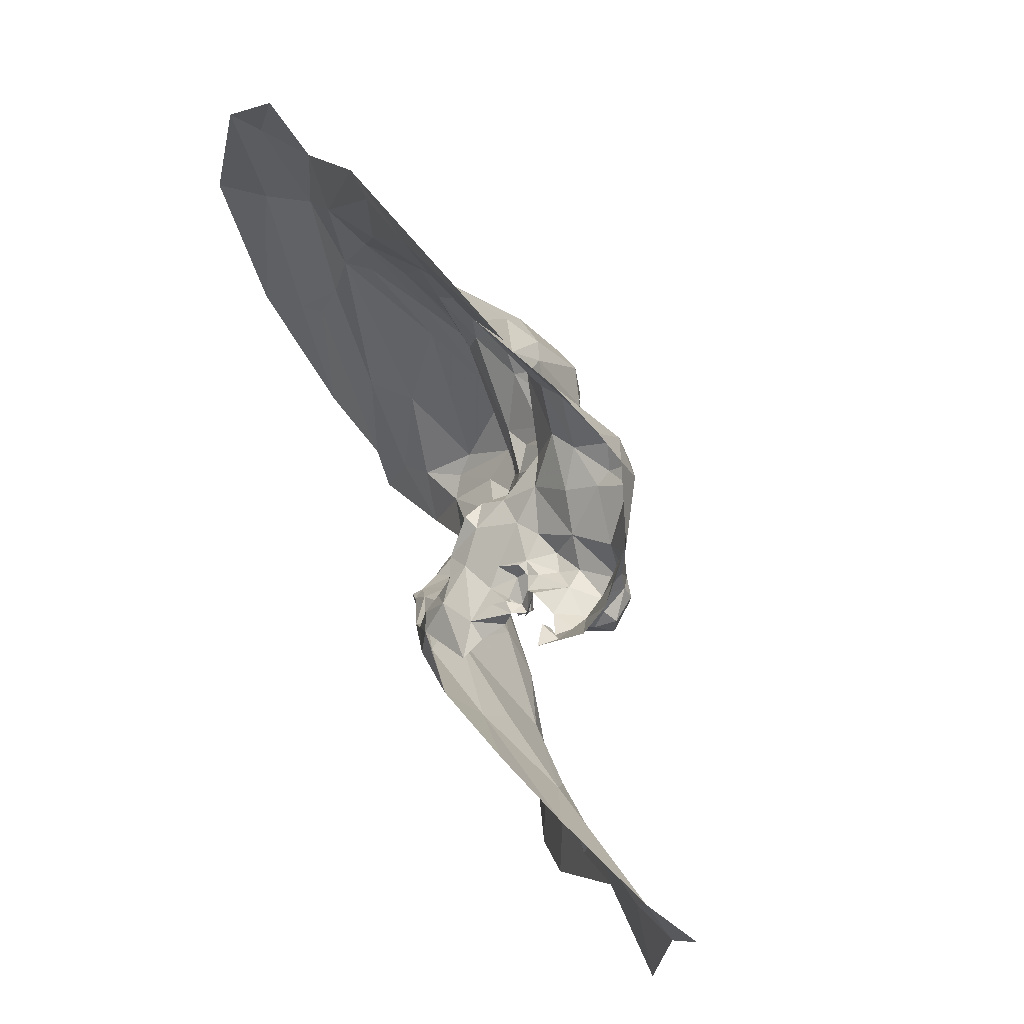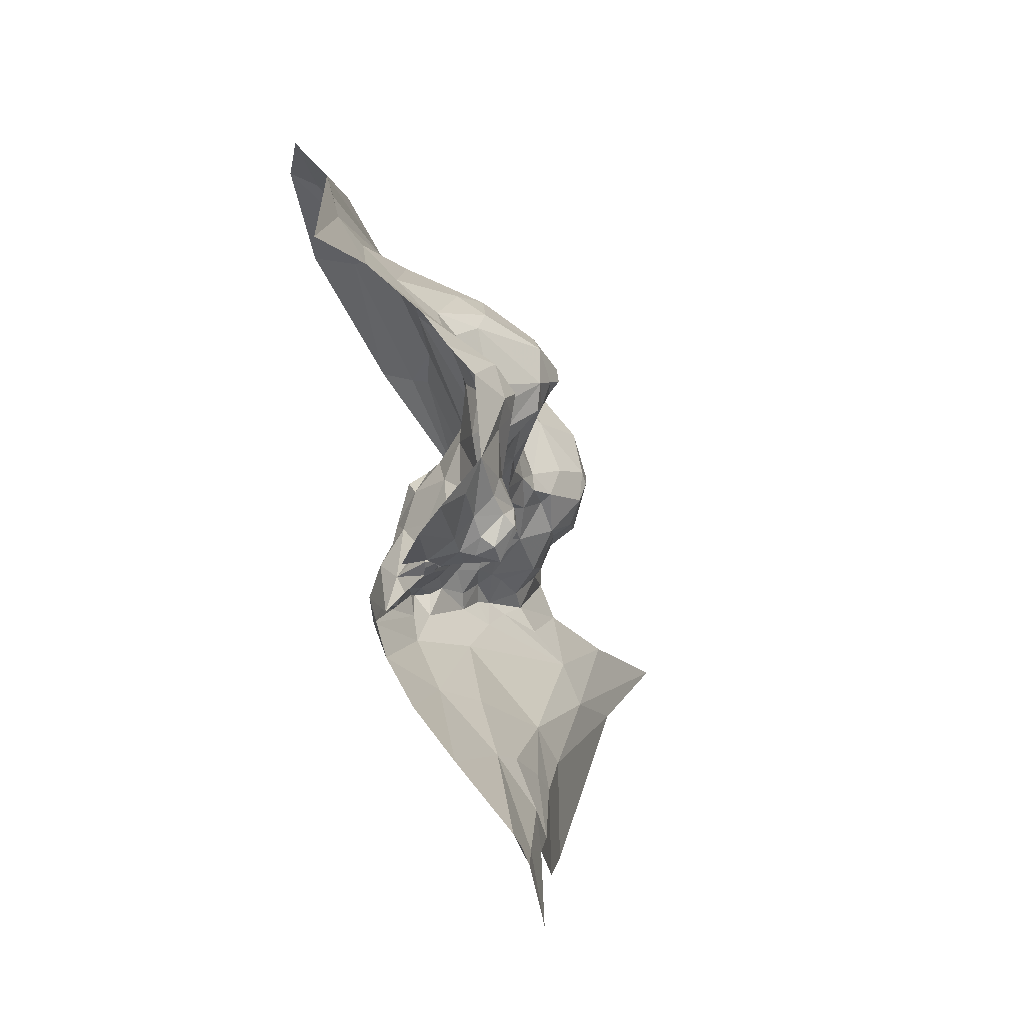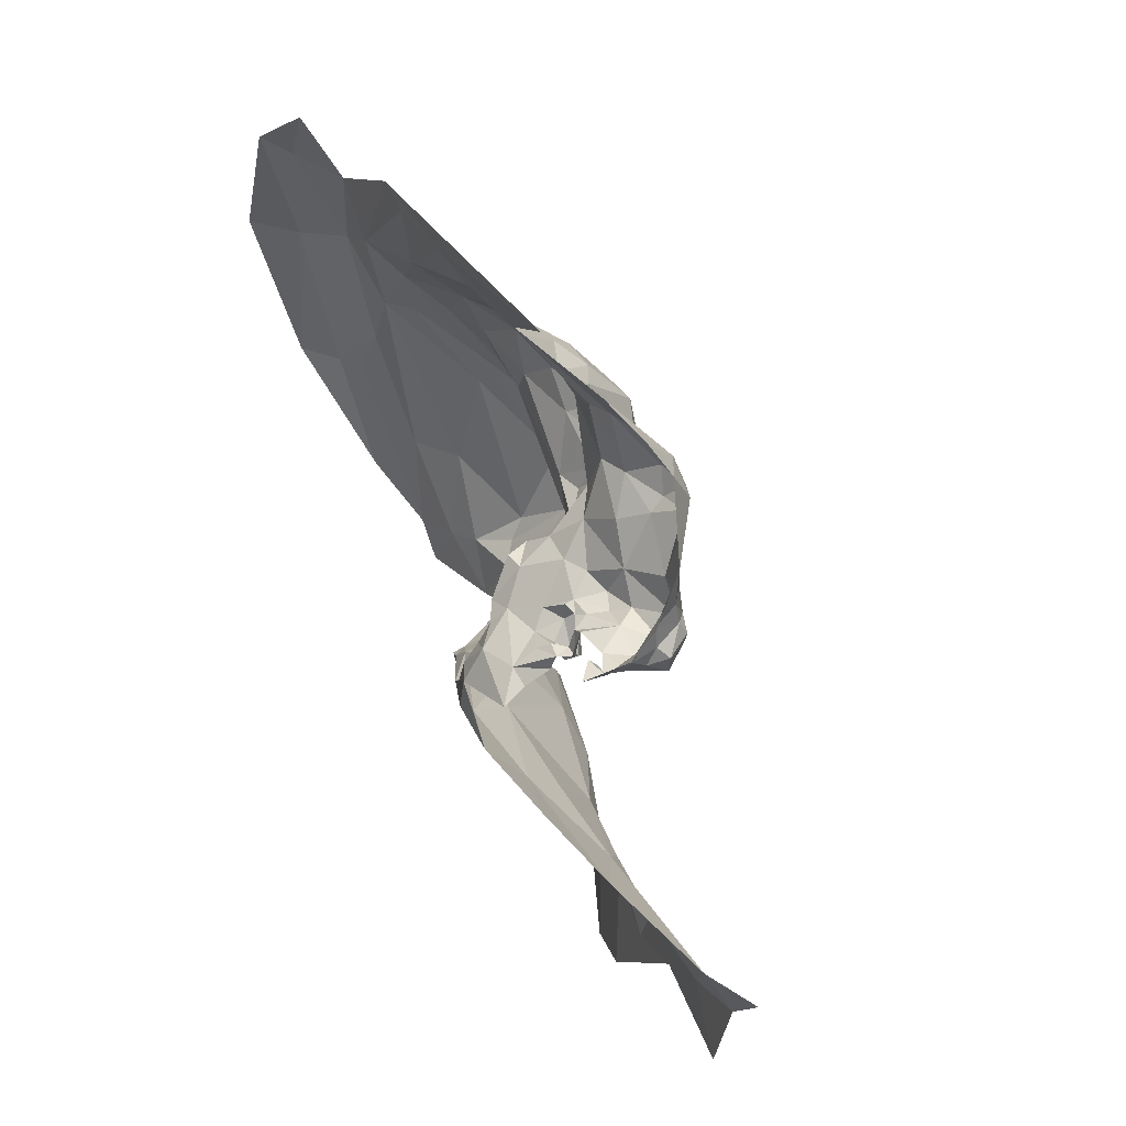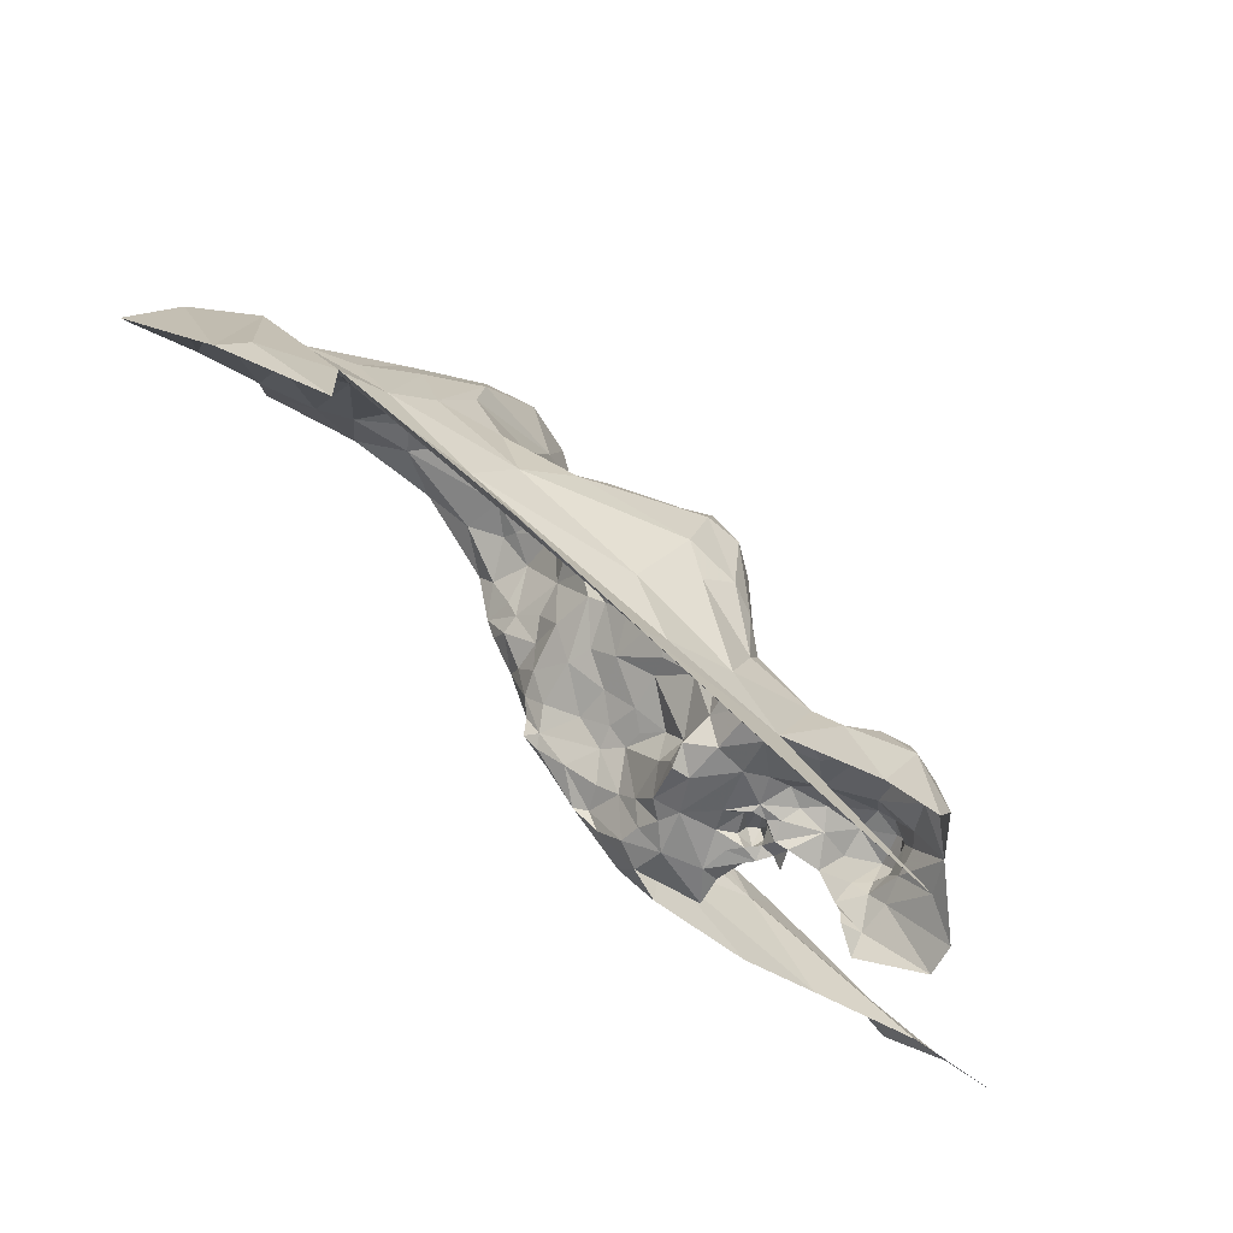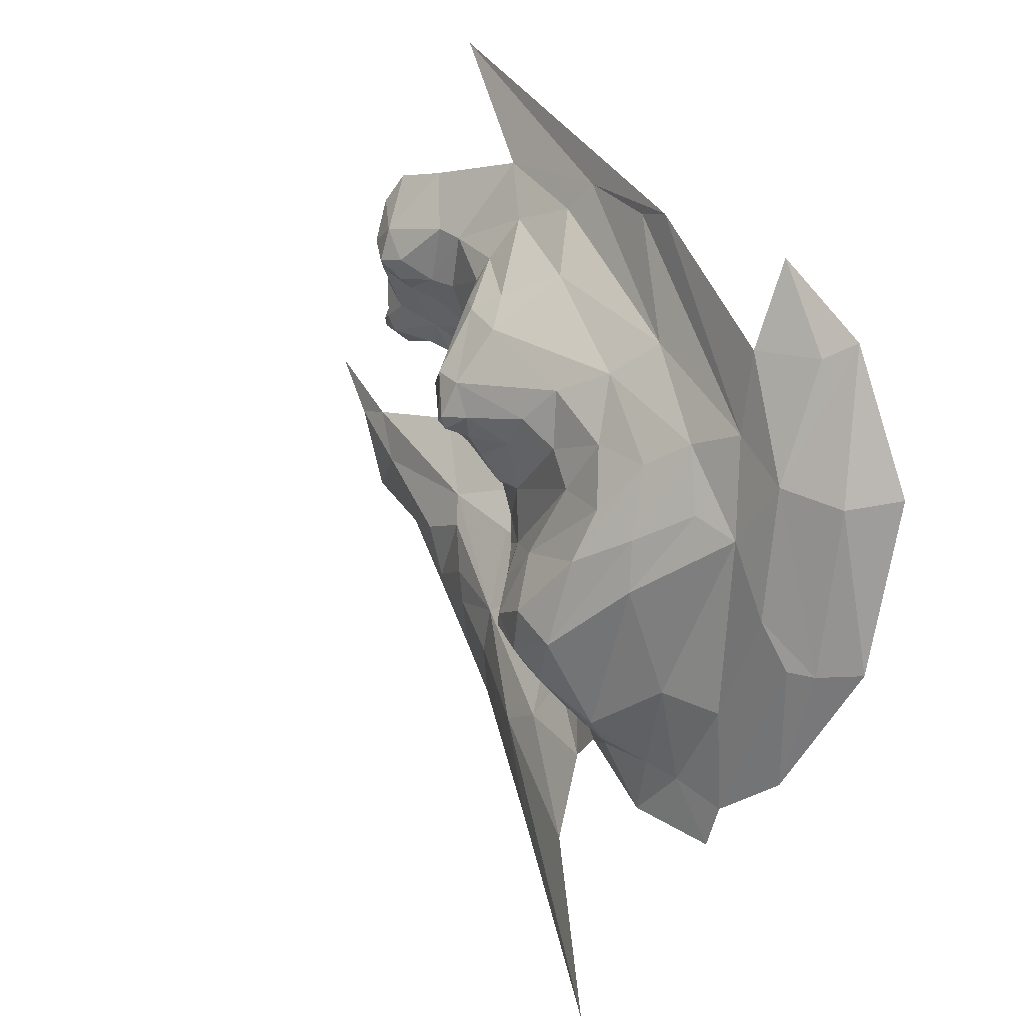
<metadata>
{"format":"obj","ext":"obj","renderer":"f3d","projection":"perspective","resolution":1024,"background":"white","views":[{"elev":3.7,"azim":57.9,"up":"+Z"},{"elev":-8.8,"azim":78.5,"up":"+Z"},{"elev":-0.3,"azim":59.1,"up":"+Z"},{"elev":50.6,"azim":27.4,"up":"+Z"},{"elev":63.2,"azim":-128.4,"up":"+Z"}]}
</metadata>
<code>
v -5.747 6.831 1.056
v -5.695 6.898 0.9616
v -5.86 6.964 1.048
v -5.718 6.926 0.9245
v -5.83 6.977 0.9985
v -5.934 7.036 0.9927
v -5.697 6.763 1.056
v -5.581 6.711 1.026
v -5.603 6.771 0.9947
v -5.593 6.694 1.09
v -5.613 6.706 1.108
v -5.57 6.702 1.121
v -5.394 6.826 0.8222
v -5.52 6.859 0.8654
v -5.53 6.82 0.922
v -5.878 6.916 1.116
v -5.874 6.933 1.088
v -5.948 6.972 1.113
v -5.644 6.717 1.089
v -5.722 6.763 1.086
v -5.677 6.731 1.087
v -5.614 6.702 1.065
v -5.765 6.819 1.144
v -5.757 6.852 1.182
v -5.731 6.825 1.169
v -5.733 6.872 1.213
v -5.777 6.846 1.147
v -5.788 6.83 1.121
v -5.815 6.853 1.135
v -6.172 7.147 1.068
v -5.728 6.93 0.8195
v -5.529 6.702 1.068
v -5.798 6.833 1.104
v -5.484 6.856 0.8229
v -5.381 6.837 0.7501
v -5.702 6.796 1.136
v -5.687 6.815 1.165
v -5.669 6.792 1.147
v -5.844 6.872 1.117
v -5.851 6.891 1.105
v -5.491 6.725 0.9679
v -6.003 7.041 1.081
v -5.81 6.865 1.088
v -5.748 6.785 1.09
v -5.748 6.768 1.113
v -5.755 6.786 1.115
v -5.734 6.772 1.119
v -5.765 6.802 1.123
v -5.697 6.753 1.115
v -5.73 6.761 1.11
v -5.635 6.744 1.12
v -5.661 6.734 1.089
v -5.671 6.776 1.129
v -5.741 6.795 1.134
v -5.632 6.822 0.9852
v -5.431 6.758 0.9092
v -5.336 6.797 0.8368
v -5.779 6.895 1.184
v -5.784 6.869 1.161
v -5.829 6.856 1.116
v -5.81 6.868 1.146
v -5.856 6.906 1.131
v -5.826 6.921 1.157
v -5.826 6.882 1.142
v -5.957 6.958 1.154
v -5.902 6.939 1.157
v -5.66 6.747 1.114
v -5.562 6.846 0.9197
v -5.609 6.88 0.9056
v -5.639 6.898 0.891
v -5.572 6.881 0.8384
v -5.655 6.904 0.8005
v -5.614 6.736 1.137
v -5.6 6.714 1.126
v -5.581 6.717 1.146
v -5.647 6.781 1.139
v -5.305 6.806 0.8065
v -5.234 6.784 0.8221
v -5.714 6.839 1.184
v -5.9 6.99 1.264
v -5.924 6.978 1.228
v -5.983 6.971 1.231
v -5.566 6.653 1.496
v -5.275 6.593 1.393
v -5.449 6.667 1.414
v -6.068 6.893 1.344
v -6.01 6.917 1.326
v -6.069 6.941 1.24
v -5.558 6.679 1.463
v -5.766 6.729 1.508
v -5.8 6.924 1.325
v -5.79 6.867 1.388
v -5.757 6.906 1.257
v -5.821 6.984 1.258
v -5.855 6.976 1.21
v -5.859 6.992 1.275
v -5.945 6.642 1.654
v -5.984 6.764 1.561
v -6.044 6.736 1.57
v -6.126 6.933 1.256
v -6.1 6.84 1.433
v -6.051 6.833 1.458
v -5.875 6.779 1.507
v -5.929 6.817 1.48
v -5.978 6.808 1.489
v -5.843 6.871 1.427
v -5.861 6.917 1.393
v -6.076 6.689 1.583
v -5.87 6.703 1.605
v -5.93 6.673 1.636
v -5.651 6.658 1.542
v -5.912 6.75 1.547
v -6.051 6.976 1.17
v -6.033 6.952 1.232
v -5.981 6.964 1.201
v -5.97 6.976 1.256
v -5.896 6.869 1.437
v -5.85 6.818 1.473
v -5.77 6.929 1.236
v -5.777 6.92 1.228
v -5.804 6.938 1.198
v -5.745 6.905 1.236
v -5.723 6.887 1.245
v -5.715 6.871 1.217
v -5.752 6.894 1.217
v -5.862 6.938 1.163
v -5.68 6.655 1.574
v -5.844 6.974 1.321
v -5.816 6.978 1.271
v -5.895 6.976 1.325
v -5.928 6.897 1.405
v -6.124 6.824 1.439
v -6.155 6.791 1.453
v -6.138 6.956 1.212
v -5.748 6.778 1.475
v -5.793 6.829 1.445
v -5.874 6.953 1.192
v -5.614 6.735 1.454
v -5.688 6.863 1.228
v -5.72 6.877 1.294
v -5.684 6.833 1.196
v -5.786 6.944 1.267
v -5.809 6.973 1.237
v -5.511 6.708 1.415
v -5.848 6.939 1.176
v -5.829 6.966 1.21
v -5.749 6.852 1.399
v -5.828 6.946 1.197
v -5.831 6.635 1.657
v -6.16 6.888 1.323
v -5.52 6.788 1.276
v -5.516 6.772 1.36
v -5.475 6.776 1.299
v -5.698 6.871 1.358
v -5.703 6.856 1.402
v -5.639 6.824 1.203
v -5.612 6.794 1.17
v -5.649 6.803 1.173
v -5.574 6.875 1.324
v -5.537 6.8 1.373
v -5.535 6.811 1.314
v -5.505 6.774 1.244
v -5.558 6.812 1.393
v -5.585 6.877 1.365
v -5.616 6.877 1.383
v -5.454 6.749 1.348
v -5.514 6.752 1.383
v -5.626 6.896 1.323
v -5.652 6.89 1.33
v -5.633 6.906 1.337
v -5.665 6.884 1.3
v -5.454 6.778 1.242
v -5.452 6.786 1.197
v -5.583 6.874 1.296
v -5.568 6.837 1.273
v -5.619 6.906 1.337
v -5.598 6.823 1.232
v -5.585 6.776 1.195
v -5.576 6.754 1.223
v -5.576 6.733 1.21
v -5.583 6.744 1.204
v -5.691 6.882 1.279
v -5.564 6.726 1.159
v -5.637 6.79 1.157
v -5.605 6.818 1.418
v -5.715 6.821 1.441
v -5.577 6.785 1.417
v -5.601 6.756 1.178
v -5.589 6.723 1.167
v -5.421 6.795 1.248
v -5.561 6.737 1.199
v -5.544 6.76 1.228
v -5.519 6.761 1.206
v -5.565 6.785 1.234
v -5.647 6.86 1.254
v -5.686 6.87 1.248
v -5.546 6.82 1.29
v -5.624 6.905 1.351
v -5.636 6.83 1.225
v -5.589 6.841 1.258
v -5.639 6.882 1.294
v -5.631 6.875 1.279
v -5.604 6.883 1.305
v -5.606 6.861 1.283
v -5.617 6.843 1.25
v -5.578 6.824 1.245
v -5.599 6.892 1.331
v -5.499 6.775 1.195
v -5.447 6.784 1.286
v -5.648 6.889 1.365
v -5.382 6.809 1.272
v -5.407 6.797 1.292
v -5.368 6.785 1.298
v -5.418 6.803 1.133
v -5.448 6.792 1.161
v -5.407 6.814 1.154
v -5.403 6.799 1.19
v -5.442 6.775 1.145
v -5.479 6.749 1.14
v -5.479 6.763 1.155
v -5.501 6.761 1.168
v -5.505 6.754 1.164
v -5.53 6.745 1.161
v -5.366 6.745 1.122
v -5.293 6.718 1.141
v -5.302 6.699 1.116
v -5.412 6.739 1.101
v -5.386 6.754 1.112
v -5.377 6.72 1.102
v -5.407 6.763 1.104
v -5.391 6.795 1.104
v -5.388 6.77 1.109
v -5.402 6.727 1.11
v -5.47 6.781 1.158
v -5.426 6.755 1.338
v -5.533 6.714 1.105
v -5.324 6.763 1.196
v -5.35 6.792 1.26
v -5.322 6.756 1.277
v -5.38 6.805 1.25
v -5.363 6.788 1.183
v -5.356 6.786 1.23
v -5.364 6.763 1.144
v -5.375 6.772 1.126
v -5.372 6.794 1.149
v -5.492 6.737 1.116
v -5.504 6.738 1.127
v -5.492 6.75 1.124
v -5.533 6.738 1.138
v -5.519 6.731 1.123
v -5.492 6.758 1.154
v -5.503 6.772 1.117
v -5.502 6.753 1.112
v -5.514 6.766 1.119
v -5.492 6.762 1.139
v -5.422 6.778 1.117
v -5.435 6.752 1.12
v -5.465 6.747 1.139
v -5.323 6.73 1.304
v -5.37 6.713 1.347
v -5.515 6.759 1.15
v -5.516 6.749 1.129
v -5.326 6.748 1.161
v -5.479 6.75 1.116
v -5.483 6.787 1.176
v -5.385 6.81 1.134
v -5.388 6.808 1.158
v -5.378 6.807 1.139
v -5.373 6.786 1.116
v -5.467 6.738 1.115
v -5.502 6.767 1.157
v -5.411 6.803 1.263
v -5.522 6.721 1.087
v -5.504 6.738 1.103
v -5.494 6.762 1.115
v -5.36 6.782 1.165
v -5.375 6.694 1.097
v -5.395 6.713 1.115
f 1 2 3
f 2 4 5
f 5 4 6
f 7 8 9
f 10 11 12
f 13 14 15
f 16 17 18
f 11 10 19
f 20 21 22
f 23 24 25
f 24 26 25
f 27 28 29
f 6 30 5
f 4 31 6
f 12 32 10
f 28 33 29
f 20 22 7
f 34 13 35
f 36 37 38
f 39 40 16
f 8 41 9
f 42 5 30
f 3 2 5
f 3 18 17
f 43 1 3
f 43 44 7
f 45 46 47
f 44 33 48
f 47 49 50
f 51 11 52
f 53 36 38
f 47 48 54
f 53 47 36
f 53 49 47
f 22 8 7
f 9 55 1
f 56 57 15
f 58 24 59
f 58 26 24
f 39 29 60
f 61 27 29
f 62 39 16
f 61 29 39
f 61 63 58
f 64 39 62
f 65 16 18
f 66 62 16
f 52 49 67
f 21 50 49
f 7 1 43
f 7 9 1
f 62 63 64
f 3 42 18
f 3 5 42
f 10 22 19
f 10 8 22
f 43 33 44
f 60 29 33
f 40 17 16
f 40 3 17
f 55 2 1
f 15 68 2
f 69 70 2
f 71 72 70
f 73 74 51
f 75 12 74
f 25 54 23
f 25 37 36
f 75 74 73
f 9 56 15
f 9 41 56
f 20 50 21
f 45 47 50
f 53 67 49
f 76 73 51
f 76 53 38
f 76 51 53
f 19 52 11
f 21 49 52
f 23 28 27
f 48 33 28
f 43 60 33
f 43 39 60
f 43 40 39
f 43 3 40
f 11 74 12
f 11 51 74
f 4 70 72
f 4 2 70
f 61 59 27
f 61 58 59
f 61 64 63
f 61 39 64
f 31 4 72
f 71 34 72
f 14 13 34
f 14 68 15
f 71 70 69
f 21 19 22
f 21 52 19
f 68 69 2
f 68 71 69
f 57 13 15
f 77 35 13
f 36 54 25
f 36 47 54
f 66 16 65
f 51 67 53
f 51 52 67
f 24 27 59
f 24 23 27
f 57 77 13
f 57 78 77
f 23 48 28
f 23 54 48
f 20 45 50
f 44 46 45
f 44 20 7
f 44 45 20
f 71 14 34
f 71 68 14
f 15 55 9
f 15 2 55
f 48 46 44
f 48 47 46
f 25 79 37
f 25 26 79
f 80 81 82
f 83 84 85
f 86 87 88
f 83 89 90
f 91 92 93
f 94 95 96
f 97 98 99
f 100 101 102
f 103 104 105
f 106 91 107
f 108 97 99
f 109 98 110
f 111 90 112
f 113 114 115
f 88 87 114
f 87 116 114
f 117 118 107
f 119 120 121
f 119 93 122
f 123 124 125
f 115 65 113
f 126 62 66
f 121 58 63
f 109 127 112
f 106 92 91
f 96 128 129
f 130 117 107
f 87 131 116
f 87 105 131
f 99 98 132
f 133 99 132
f 133 108 99
f 88 113 134
f 88 114 113
f 103 118 117
f 135 136 118
f 116 80 82
f 130 128 96
f 98 102 132
f 112 103 105
f 95 81 80
f 137 66 115
f 103 135 118
f 90 138 135
f 124 123 139
f 93 92 140
f 97 110 98
f 124 141 79
f 124 139 141
f 142 91 93
f 129 128 91
f 58 125 26
f 120 119 122
f 58 120 125
f 58 121 120
f 88 100 86
f 88 134 100
f 85 89 83
f 62 126 63
f 142 129 91
f 119 121 143
f 98 112 105
f 98 109 112
f 85 144 89
f 115 81 137
f 115 82 81
f 86 105 87
f 102 98 105
f 118 106 107
f 118 136 106
f 127 111 112
f 127 84 83
f 116 130 80
f 116 131 130
f 124 26 125
f 124 79 26
f 119 142 93
f 119 143 142
f 145 121 63
f 146 143 121
f 94 143 95
f 129 142 143
f 136 92 106
f 147 140 92
f 104 131 105
f 117 130 131
f 147 92 136
f 137 126 66
f 148 121 145
f 93 123 122
f 93 140 123
f 107 128 130
f 107 91 128
f 126 145 63
f 126 137 145
f 103 90 135
f 103 112 90
f 114 82 115
f 114 116 82
f 129 94 96
f 129 143 94
f 117 104 103
f 117 131 104
f 95 137 81
f 148 145 137
f 89 138 90
f 89 144 138
f 66 65 115
f 95 146 137
f 95 143 146
f 125 122 123
f 125 120 122
f 102 86 100
f 102 105 86
f 141 37 79
f 149 110 97
f 149 109 110
f 96 80 130
f 96 95 80
f 83 111 127
f 83 90 111
f 132 150 133
f 101 100 150
f 132 101 150
f 132 102 101
f 146 148 137
f 146 121 148
f 151 152 153
f 154 147 155
f 156 157 158
f 159 160 161
f 162 151 153
f 163 164 165
f 166 167 144
f 166 153 152
f 154 140 147
f 156 158 141
f 168 169 170
f 171 140 154
f 162 172 173
f 174 159 175
f 168 170 176
f 177 178 156
f 179 180 181
f 140 171 182
f 183 12 75
f 76 184 157
f 185 165 186
f 185 163 165
f 138 185 135
f 144 167 187
f 188 73 76
f 181 180 189
f 186 155 147
f 190 173 172
f 191 192 193
f 177 194 178
f 151 162 192
f 141 139 195
f 123 140 196
f 197 151 194
f 161 152 151
f 198 165 164
f 155 186 165
f 195 199 141
f 174 175 200
f 168 201 169
f 202 182 201
f 203 202 201
f 204 205 195
f 175 206 200
f 197 194 206
f 144 187 138
f 203 168 207
f 203 201 168
f 164 176 198
f 159 203 207
f 178 157 156
f 181 189 188
f 85 166 144
f 167 163 187
f 152 161 160
f 208 162 173
f 193 192 162
f 178 181 188
f 178 179 181
f 199 156 141
f 199 177 156
f 159 164 160
f 159 207 164
f 205 199 195
f 205 177 199
f 189 73 188
f 188 157 178
f 188 76 157
f 135 186 136
f 135 185 186
f 197 161 151
f 197 159 161
f 196 182 202
f 196 140 182
f 192 194 151
f 179 178 194
f 147 136 186
f 203 204 202
f 203 159 174
f 191 180 179
f 191 189 180
f 153 172 162
f 209 190 172
f 153 209 172
f 153 166 209
f 183 191 193
f 183 189 191
f 197 175 159
f 197 206 175
f 201 171 169
f 201 182 171
f 169 154 210
f 169 171 154
f 198 210 165
f 170 169 210
f 170 198 176
f 170 210 198
f 179 192 191
f 179 194 192
f 174 204 203
f 174 200 204
f 177 206 194
f 177 200 206
f 38 158 76
f 38 37 158
f 158 184 76
f 158 157 184
f 202 195 196
f 202 204 195
f 200 205 204
f 200 177 205
f 189 75 73
f 189 183 75
f 210 155 165
f 210 154 155
f 141 158 37
f 163 160 164
f 163 167 160
f 193 162 208
f 207 176 164
f 207 168 176
f 196 139 123
f 196 195 139
f 185 187 163
f 185 138 187
f 152 167 166
f 152 160 167
f 211 212 213
f 214 215 216
f 173 190 217
f 218 219 220
f 221 222 223
f 224 225 226
f 227 228 229
f 230 231 232
f 227 229 233
f 229 224 226
f 234 215 218
f 213 212 235
f 183 236 12
f 237 238 239
f 217 190 240
f 241 217 242
f 243 244 245
f 246 247 248
f 236 183 249
f 236 250 246
f 228 224 229
f 228 243 224
f 219 251 220
f 252 253 254
f 219 255 251
f 230 256 231
f 257 258 218
f 259 213 260
f 239 238 213
f 250 247 246
f 249 261 262
f 212 209 235
f 225 224 263
f 264 248 219
f 264 246 248
f 193 221 223
f 208 265 221
f 249 250 236
f 249 247 250
f 183 193 223
f 216 266 214
f 217 241 267
f 231 268 269
f 266 216 267
f 235 260 213
f 235 85 260
f 230 257 256
f 217 216 173
f 217 267 216
f 264 258 270
f 222 261 223
f 271 252 254
f 221 220 251
f 221 265 234
f 272 190 209
f 272 240 190
f 236 32 12
f 265 215 234
f 173 216 215
f 236 273 32
f 236 274 273
f 275 248 253
f 255 219 248
f 247 253 248
f 262 254 253
f 173 265 208
f 173 215 265
f 267 268 266
f 267 276 245
f 223 249 183
f 223 261 249
f 231 266 268
f 231 214 266
f 243 263 224
f 241 242 237
f 276 241 237
f 276 267 241
f 238 211 213
f 240 272 211
f 238 240 211
f 242 217 240
f 277 229 226
f 277 278 229
f 256 214 231
f 218 215 214
f 218 256 257
f 218 214 256
f 246 274 236
f 261 254 262
f 261 271 254
f 222 271 261
f 251 255 271
f 232 228 230
f 244 243 228
f 259 239 213
f 255 252 271
f 275 253 252
f 234 220 221
f 234 218 220
f 255 275 252
f 255 248 275
f 227 230 228
f 227 257 230
f 247 262 253
f 247 249 262
f 237 263 243
f 237 225 263
f 278 233 229
f 238 242 240
f 238 237 242
f 243 276 237
f 243 245 276
f 193 208 221
f 166 235 209
f 166 85 235
f 245 268 267
f 245 269 268
f 272 212 211
f 272 209 212
f 269 232 231
f 244 228 232
f 269 244 232
f 269 245 244
f 251 222 221
f 251 271 222
f 219 258 264
f 219 218 258

</code>
